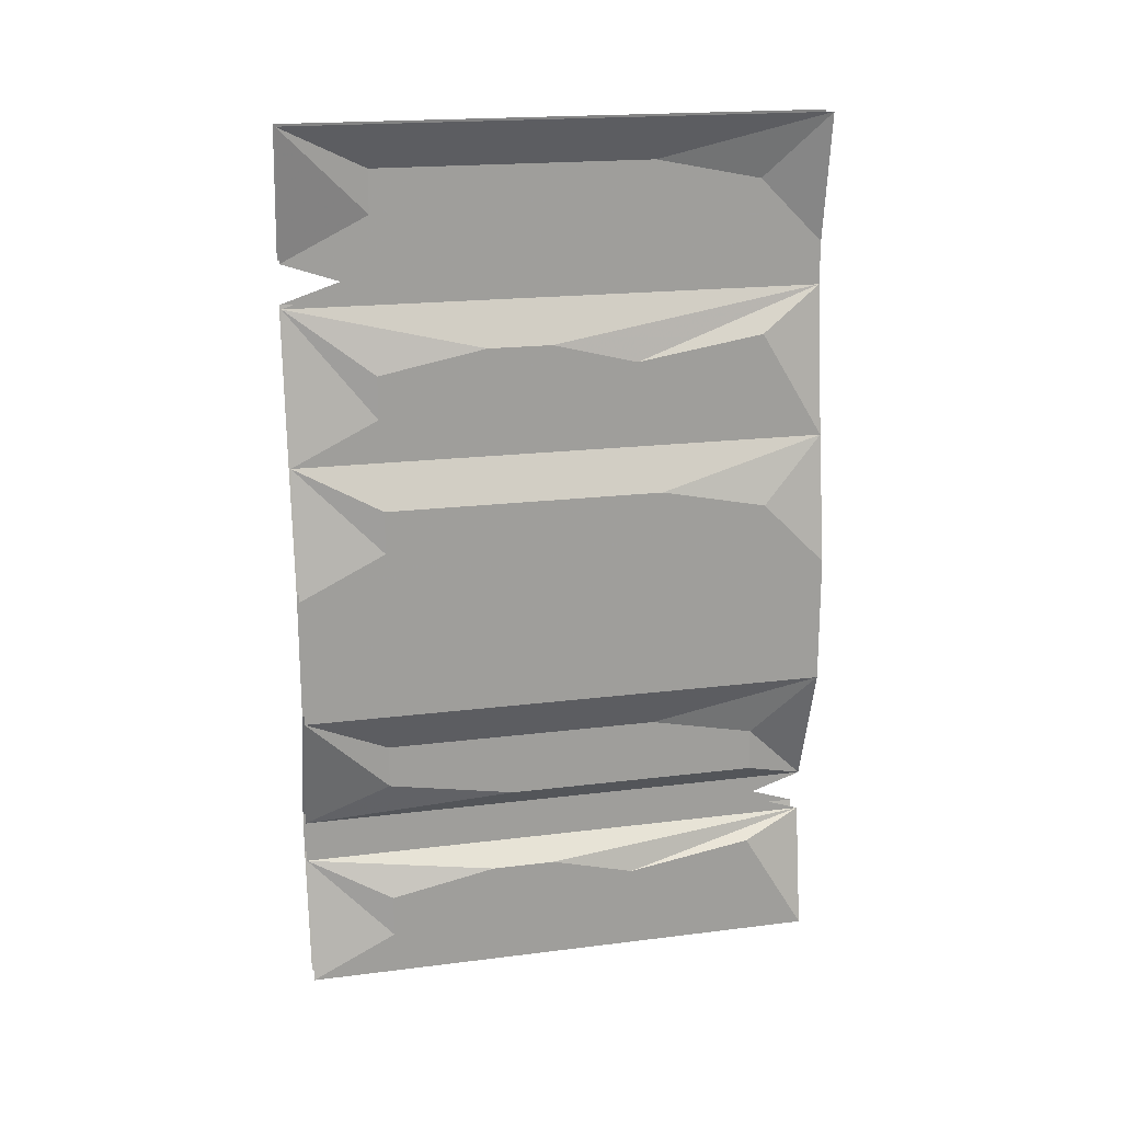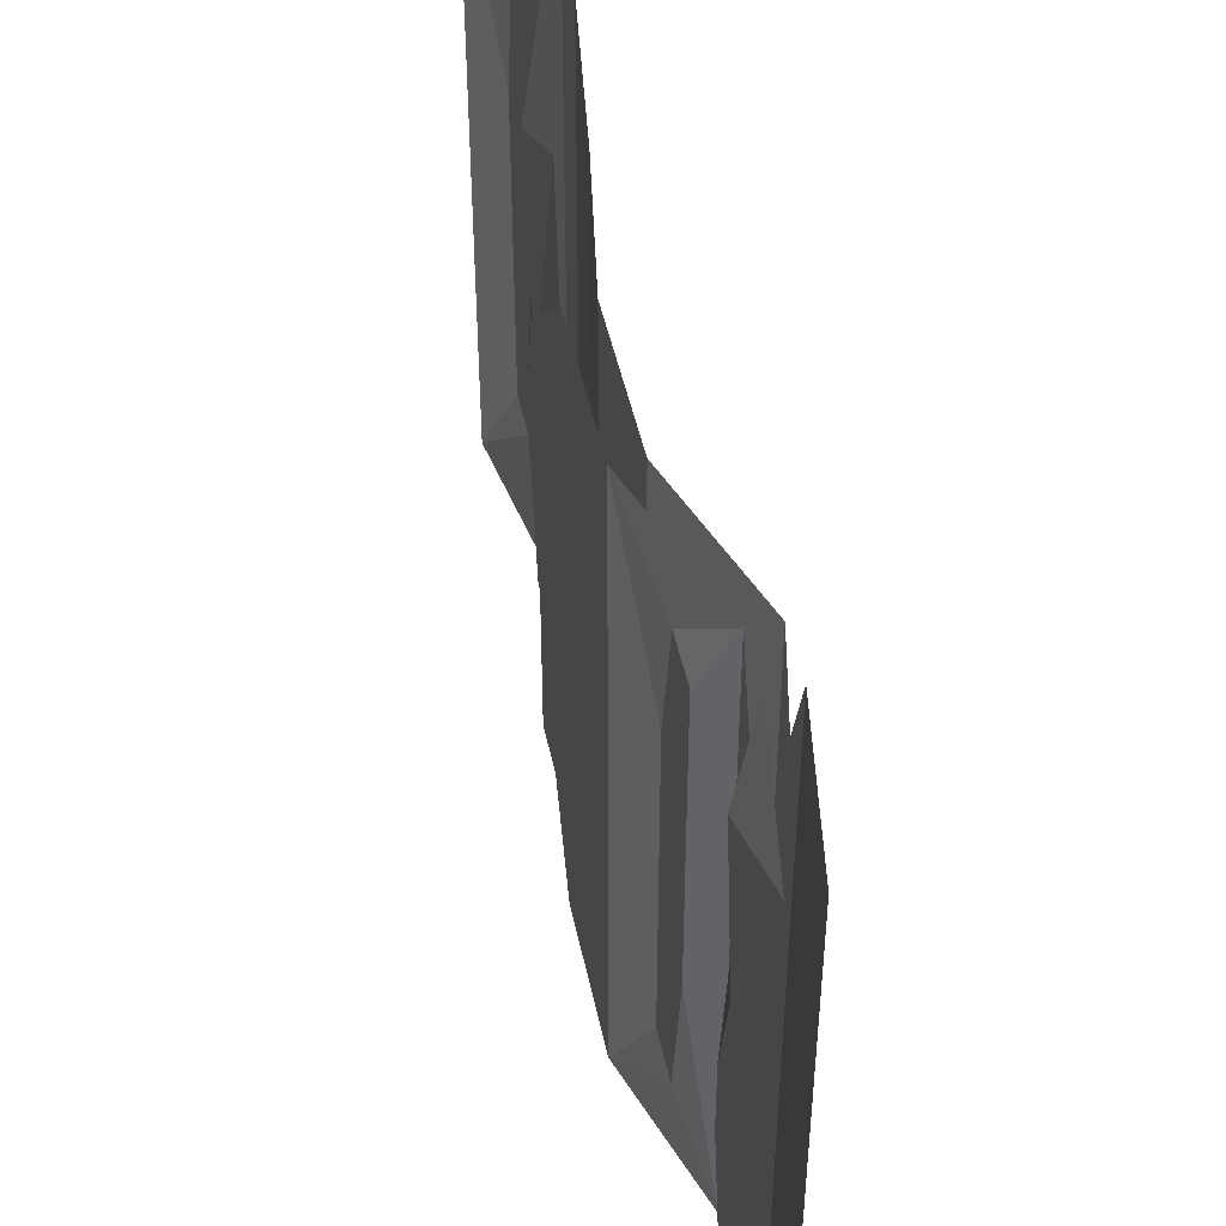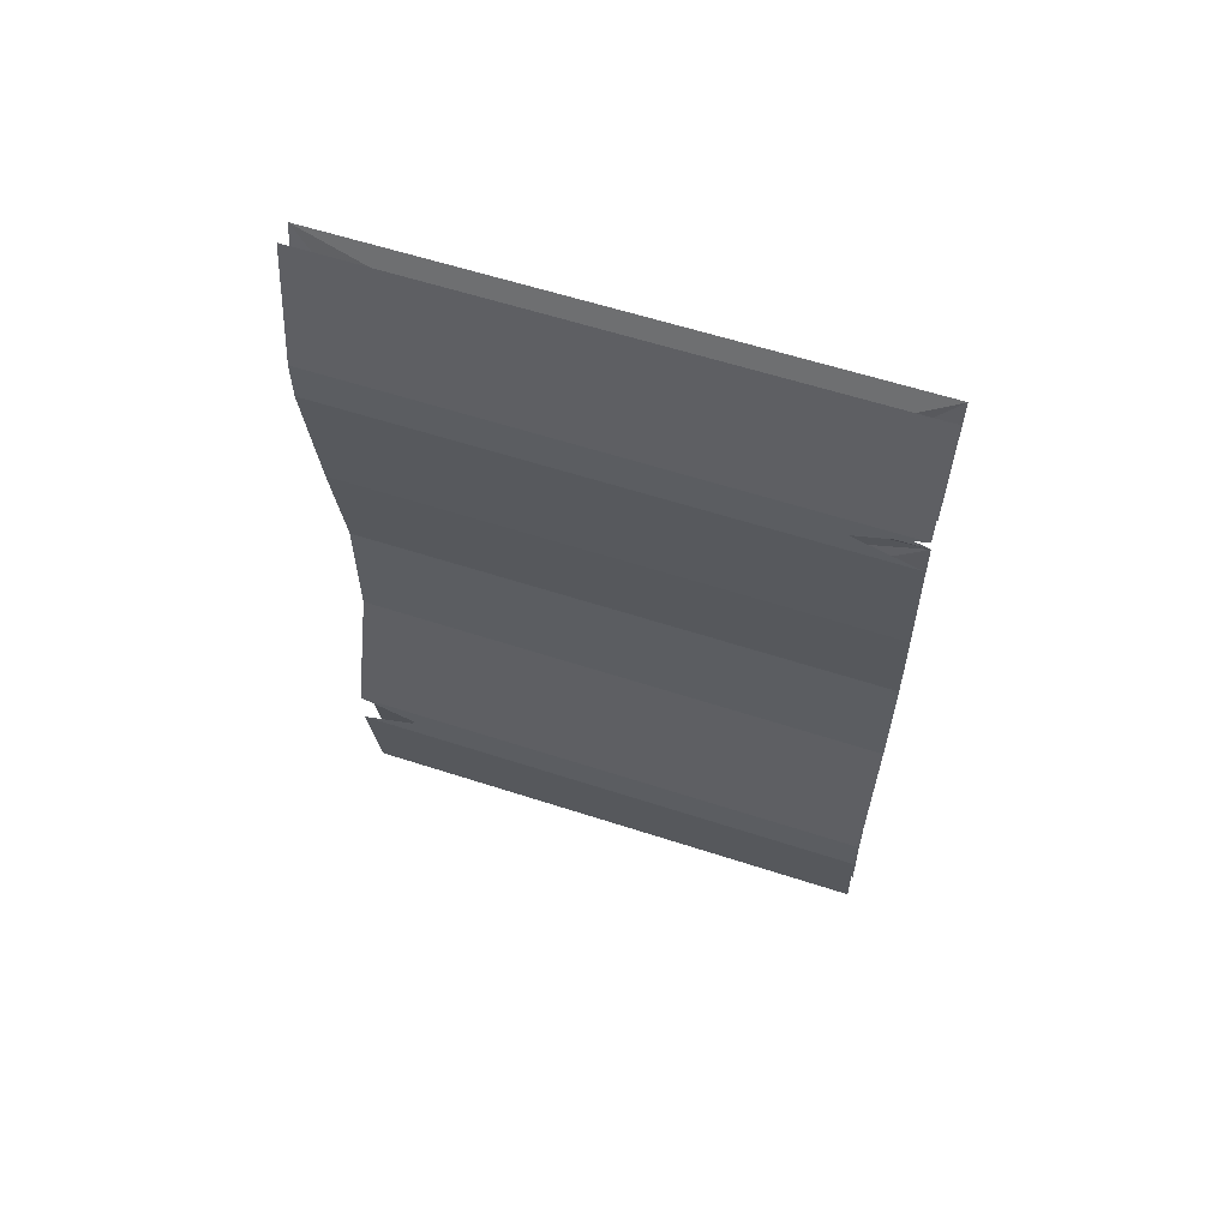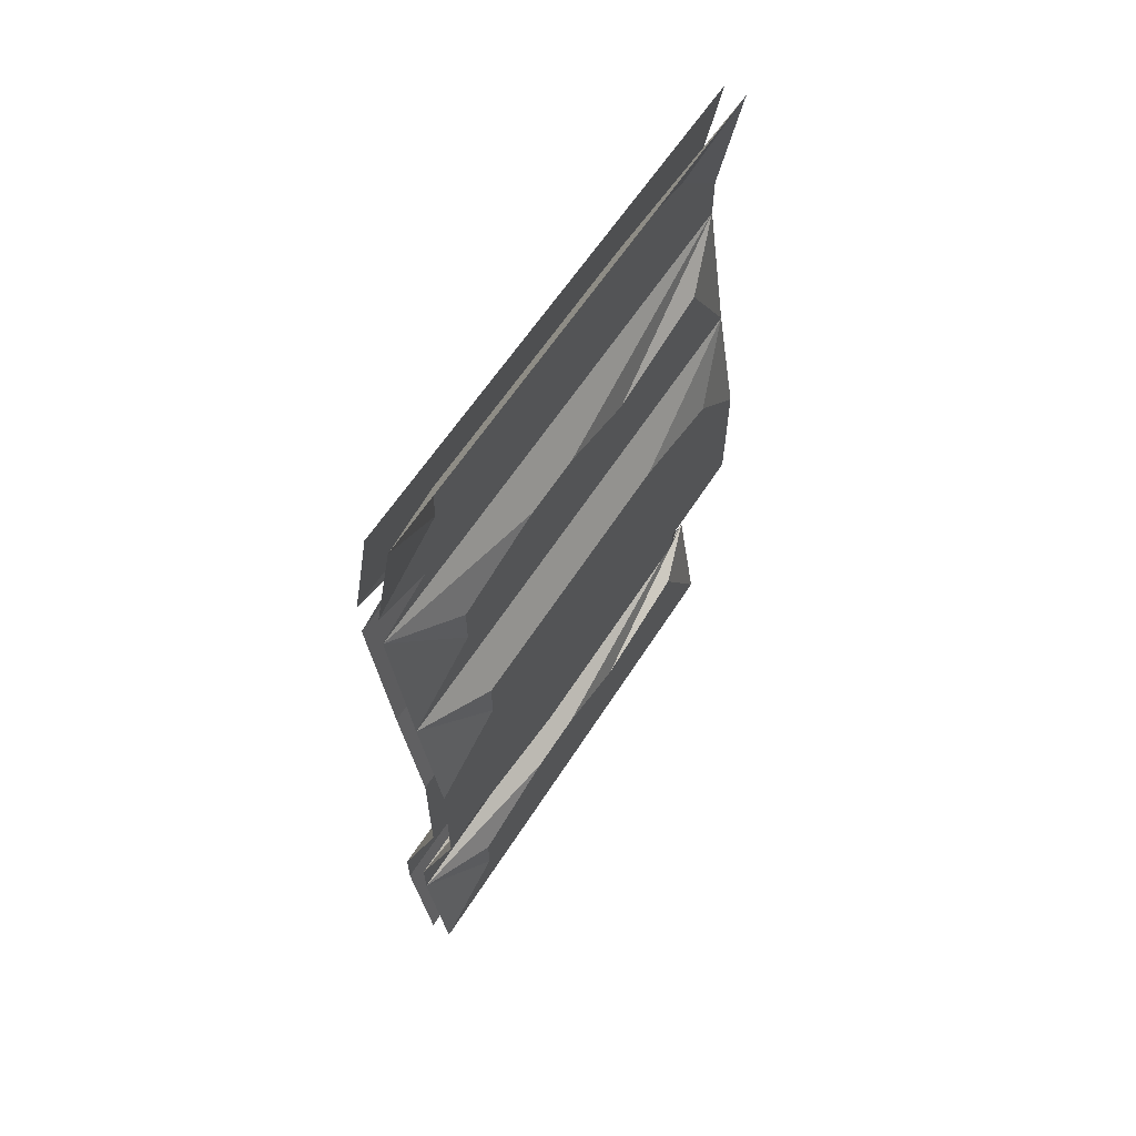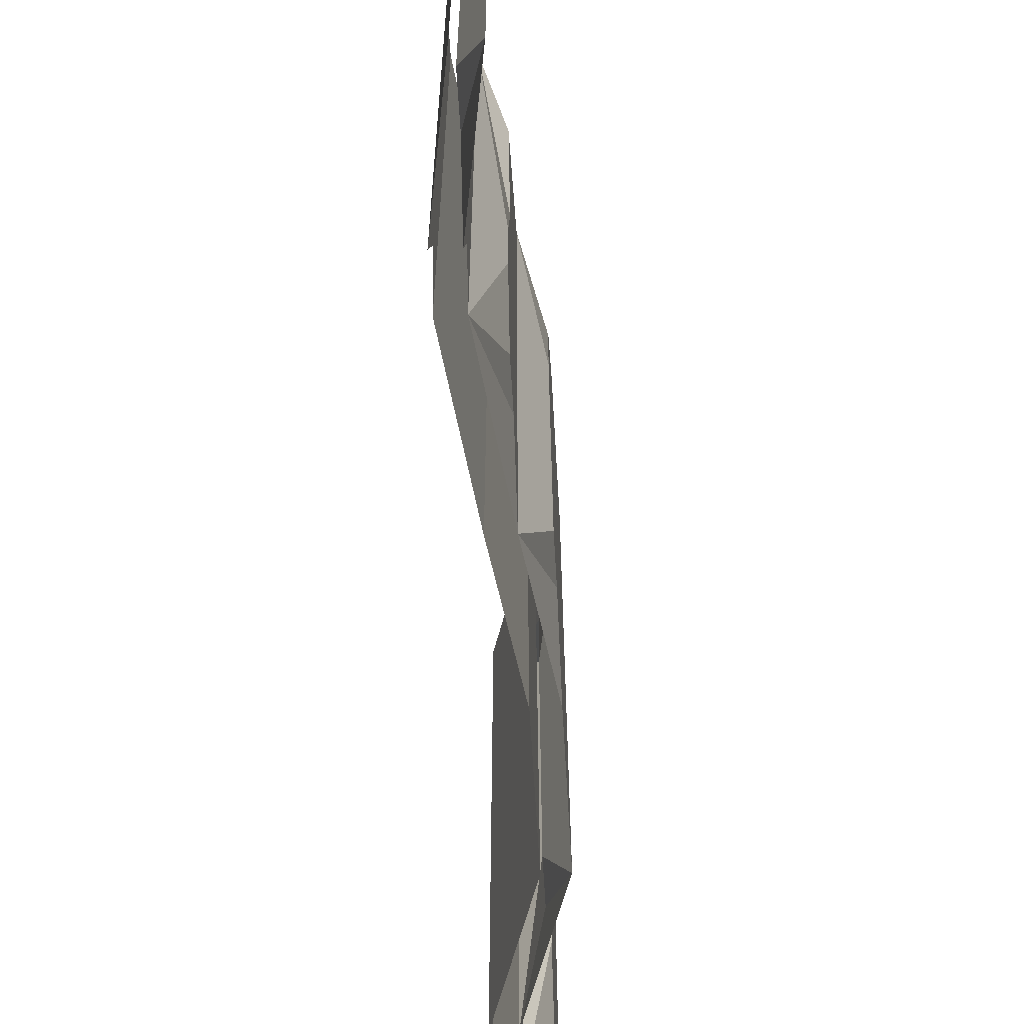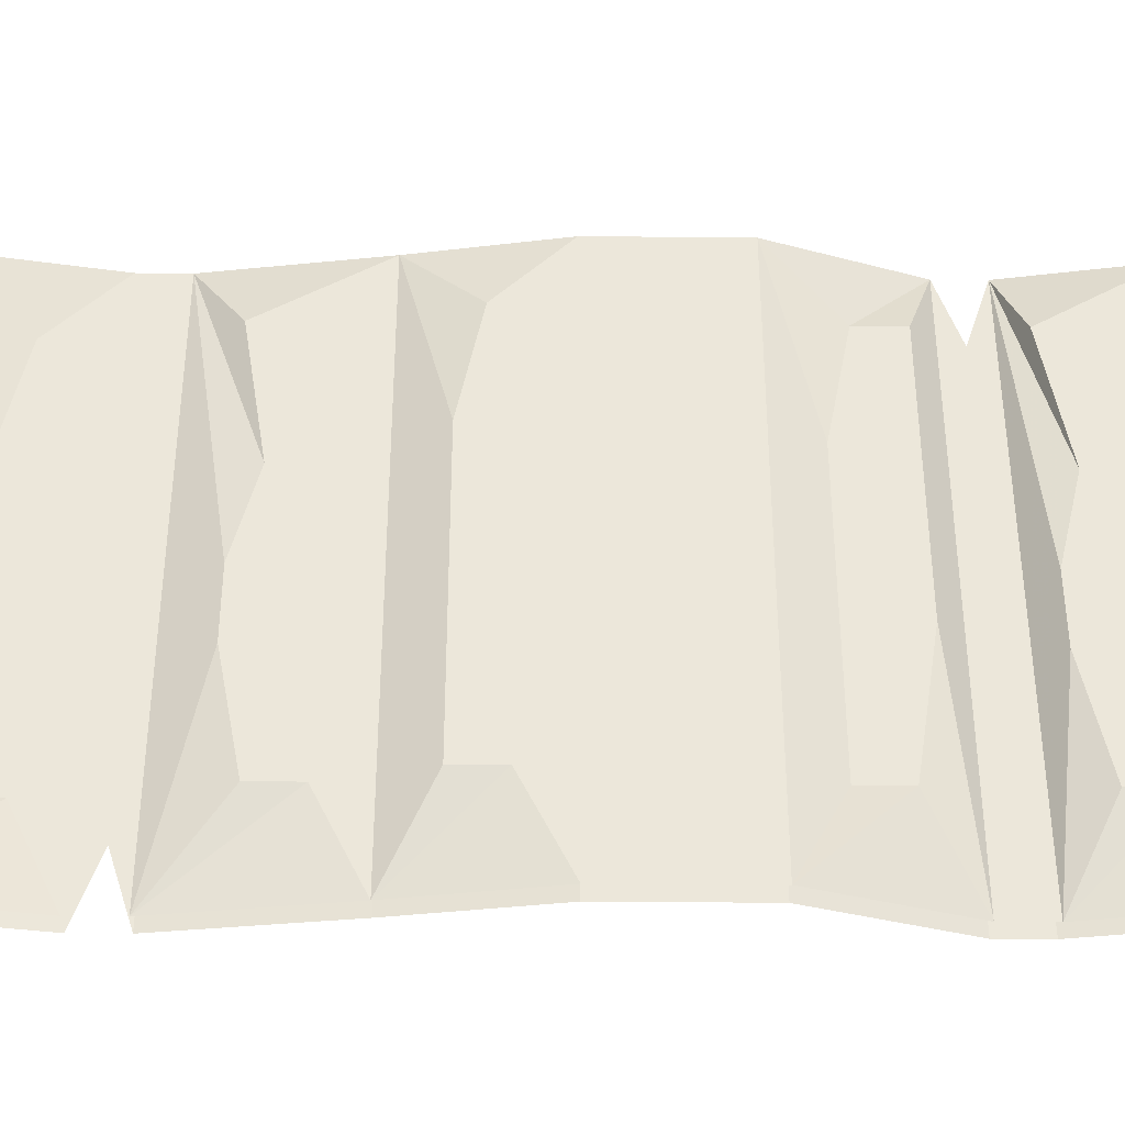
<metadata>
{"format":"obj","ext":"obj","renderer":"f3d","projection":"perspective","resolution":1024,"background":"white","views":[{"elev":19.0,"azim":76.6,"up":"+Z"},{"elev":47.0,"azim":168.2,"up":"+Y"},{"elev":60.1,"azim":-71.6,"up":"+Z"},{"elev":61.0,"azim":32.5,"up":"+Z"},{"elev":-63.5,"azim":3.4,"up":"+Y"},{"elev":-36.8,"azim":89.3,"up":"+Y"}]}
</metadata>
<code>
v -0.2109 -0.5625 -0.1484
v -0.2109 -0.7578 -0.1484
v -0.2109 -0.7578 -0.1562
v -0.2109 -0.5859 -0.1562
v -0.2109 -0.7578 -0.1641
v -0.2109 -0.5625 -0.1641
v -0.2031 -0.6875 -0.1719
v -0.2031 -0.6641 -0.1719
v -0.2031 -0.6328 -0.1797
v -0.2031 -0.5859 -0.1719
v -0.2031 -0.5625 -0.2109
v -0.2031 -0.5859 -0.1875
v -0.2031 -0.6328 -0.1953
v -0.2031 -0.7578 -0.2109
v -0.2031 -0.7266 -0.1953
v -0.2031 -0.7266 -0.1797
v -0.2031 -0.6875 -0.1875
v -0.2031 -0.6641 -0.1875
v -0.2109 -0.7578 0.04688
v -0.2109 -0.5625 0.04688
v -0.2109 -0.5625 0.05469
v -0.2109 -0.7344 0.05469
v -0.2109 -0.5625 0.0625
v -0.2109 -0.7578 0.0625
v -0.2109 -0.6797 0.07031
v -0.2109 -0.7266 0.07812
v -0.2031 -0.7578 0.1094
v -0.2109 -0.7266 0.09375
v -0.2031 -0.5625 0.1094
v -0.2109 -0.6484 0.09375
v -0.2109 -0.625 0.09375
v -0.2109 -0.5859 0.08594
v -0.2109 -0.5859 0.07031
v -0.2109 -0.625 0.07812
v -0.2109 -0.6484 0.07812
v -0.2109 -0.6797 0.08594
v -0.2031 -0.5859 0.03125
v -0.2031 -0.6328 0.02344
v -0.2031 -0.6328 0.007812
v -0.2031 -0.5859 0.01562
v -0.2031 -0.5625 -0.007812
v -0.2031 -0.6641 0.03125
v -0.2031 -0.6641 0.01562
v -0.2031 -0.6875 0.01562
v -0.2031 -0.7266 0.007812
v -0.2031 -0.7578 -0.007812
v -0.2031 -0.6875 0.03125
v -0.2031 -0.7266 0.02344
v -0.1953 -0.5859 -0.07031
v -0.1953 -0.6328 -0.07812
v -0.1953 -0.6328 -0.09375
v -0.1953 -0.5859 -0.08594
v -0.1953 -0.5625 -0.1016
v -0.1953 -0.5625 -0.05469
v -0.1953 -0.6641 -0.07031
v -0.1953 -0.6641 -0.08594
v -0.1953 -0.6875 -0.08594
v -0.1953 -0.7266 -0.09375
v -0.1953 -0.7578 -0.1016
v -0.1953 -0.6875 -0.07031
v -0.1953 -0.7266 -0.07812
v -0.1953 -0.7578 -0.05469
v -0.1953 -0.6797 -0.03125
v -0.1953 -0.7266 -0.02344
v -0.1953 -0.7266 -0.03906
v -0.1953 -0.6797 -0.04688
v -0.1953 -0.6484 -0.03906
v -0.1953 -0.6484 -0.02344
v -0.1953 -0.5859 -0.04688
v -0.1953 -0.625 -0.03906
v -0.1953 -0.625 -0.02344
v -0.1953 -0.5859 -0.03125
v -0.2031 -0.6797 -0.125
v -0.2031 -0.7266 -0.1172
v -0.2031 -0.7266 -0.1328
v -0.2031 -0.6797 -0.1406
v -0.2031 -0.6484 -0.1328
v -0.2031 -0.6484 -0.1172
v -0.2031 -0.5859 -0.1406
v -0.2031 -0.625 -0.1328
v -0.2031 -0.625 -0.1172
v -0.2031 -0.5859 -0.125
v -0.2109 -0.5625 -0.007812
v -0.2109 -0.7578 -0.007812
v -0.2188 -0.7578 0.04688
v -0.2188 -0.5625 0.04688
v -0.2188 -0.7344 0.05469
v -0.2188 -0.5625 0.05469
v -0.2188 -0.7578 0.0625
v -0.2188 -0.5625 0.0625
v -0.2109 -0.7578 0.1094
v -0.2109 -0.5625 0.1094
v -0.2031 -0.5625 -0.05469
v -0.2031 -0.7578 -0.05469
v -0.2031 -0.5625 -0.1016
v -0.2031 -0.7578 -0.1016
v -0.2188 -0.5625 -0.1484
v -0.2188 -0.7578 -0.1484
v -0.2188 -0.5859 -0.1562
v -0.2188 -0.7578 -0.1562
v -0.2188 -0.5625 -0.1641
v -0.2188 -0.7578 -0.1641
v -0.2109 -0.5625 -0.2109
v -0.2109 -0.7578 -0.2109
f 1 2 3
f 1 3 4
f 4 3 5
f 4 5 6
f 6 5 7
f 6 7 8
f 6 8 9
f 6 9 10
f 6 10 11
f 11 10 12
f 11 12 13
f 11 13 14
f 14 13 15
f 14 15 5
f 5 15 16
f 5 16 7
f 19 20 21
f 19 21 22
f 22 21 23
f 22 23 24
f 24 23 25
f 24 25 26
f 24 26 27
f 27 26 28
f 27 28 29
f 29 28 30
f 29 30 31
f 29 31 32
f 29 32 23
f 23 32 33
f 23 33 34
f 23 34 35
f 23 35 25
f 28 36 30
f 37 40 41
f 37 41 20
f 37 20 38
f 38 20 42
f 39 43 44
f 39 44 45
f 39 45 46
f 39 46 41
f 39 41 40
f 45 48 19
f 45 19 46
f 49 52 53
f 49 53 54
f 49 54 55
f 49 55 50
f 51 56 57
f 51 57 58
f 51 58 59
f 51 59 53
f 51 53 52
f 58 61 62
f 58 62 59
f 63 68 64
f 64 68 41
f 64 41 46
f 64 46 65
f 65 46 62
f 65 62 66
f 66 62 69
f 66 69 67
f 67 69 70
f 68 71 41
f 41 71 72
f 41 72 54
f 54 72 69
f 54 69 62
f 54 62 60
f 54 60 55
f 73 78 74
f 74 78 53
f 74 53 59
f 74 59 75
f 75 59 2
f 75 2 76
f 76 2 79
f 76 79 77
f 77 79 80
f 78 81 53
f 53 81 82
f 53 82 1
f 1 82 79
f 1 79 2
f 48 47 19
f 19 47 20
f 20 47 42
f 61 60 62
f 17 15 13
f 17 13 18
f 83 84 85
f 83 85 86
f 86 85 87
f 86 87 88
f 88 87 89
f 88 89 90
f 90 89 91
f 90 91 92
f 93 94 84
f 93 84 83
f 95 96 94
f 95 94 93
f 97 98 96
f 97 96 95
f 99 100 98
f 99 98 97
f 101 102 100
f 101 100 99
f 103 104 102
f 103 102 101
f 7 16 17
f 7 17 18
f 7 18 8
f 8 18 13
f 8 13 9
f 9 13 10
f 10 13 12
f 25 35 36
f 25 36 26
f 26 36 28
f 30 36 35
f 30 35 34
f 30 34 31
f 31 34 33
f 31 33 32
f 37 38 39
f 37 39 40
f 38 42 39
f 39 42 43
f 43 42 47
f 43 47 44
f 44 47 48
f 44 48 45
f 49 50 51
f 49 51 52
f 50 55 51
f 51 55 56
f 56 55 60
f 56 60 57
f 57 60 61
f 57 61 58
f 63 64 65
f 63 65 66
f 63 66 67
f 63 67 68
f 67 70 68
f 68 70 71
f 71 70 69
f 71 69 72
f 73 74 75
f 73 75 76
f 73 76 77
f 73 77 78
f 77 80 78
f 78 80 81
f 81 80 79
f 81 79 82
f 17 16 15

</code>
